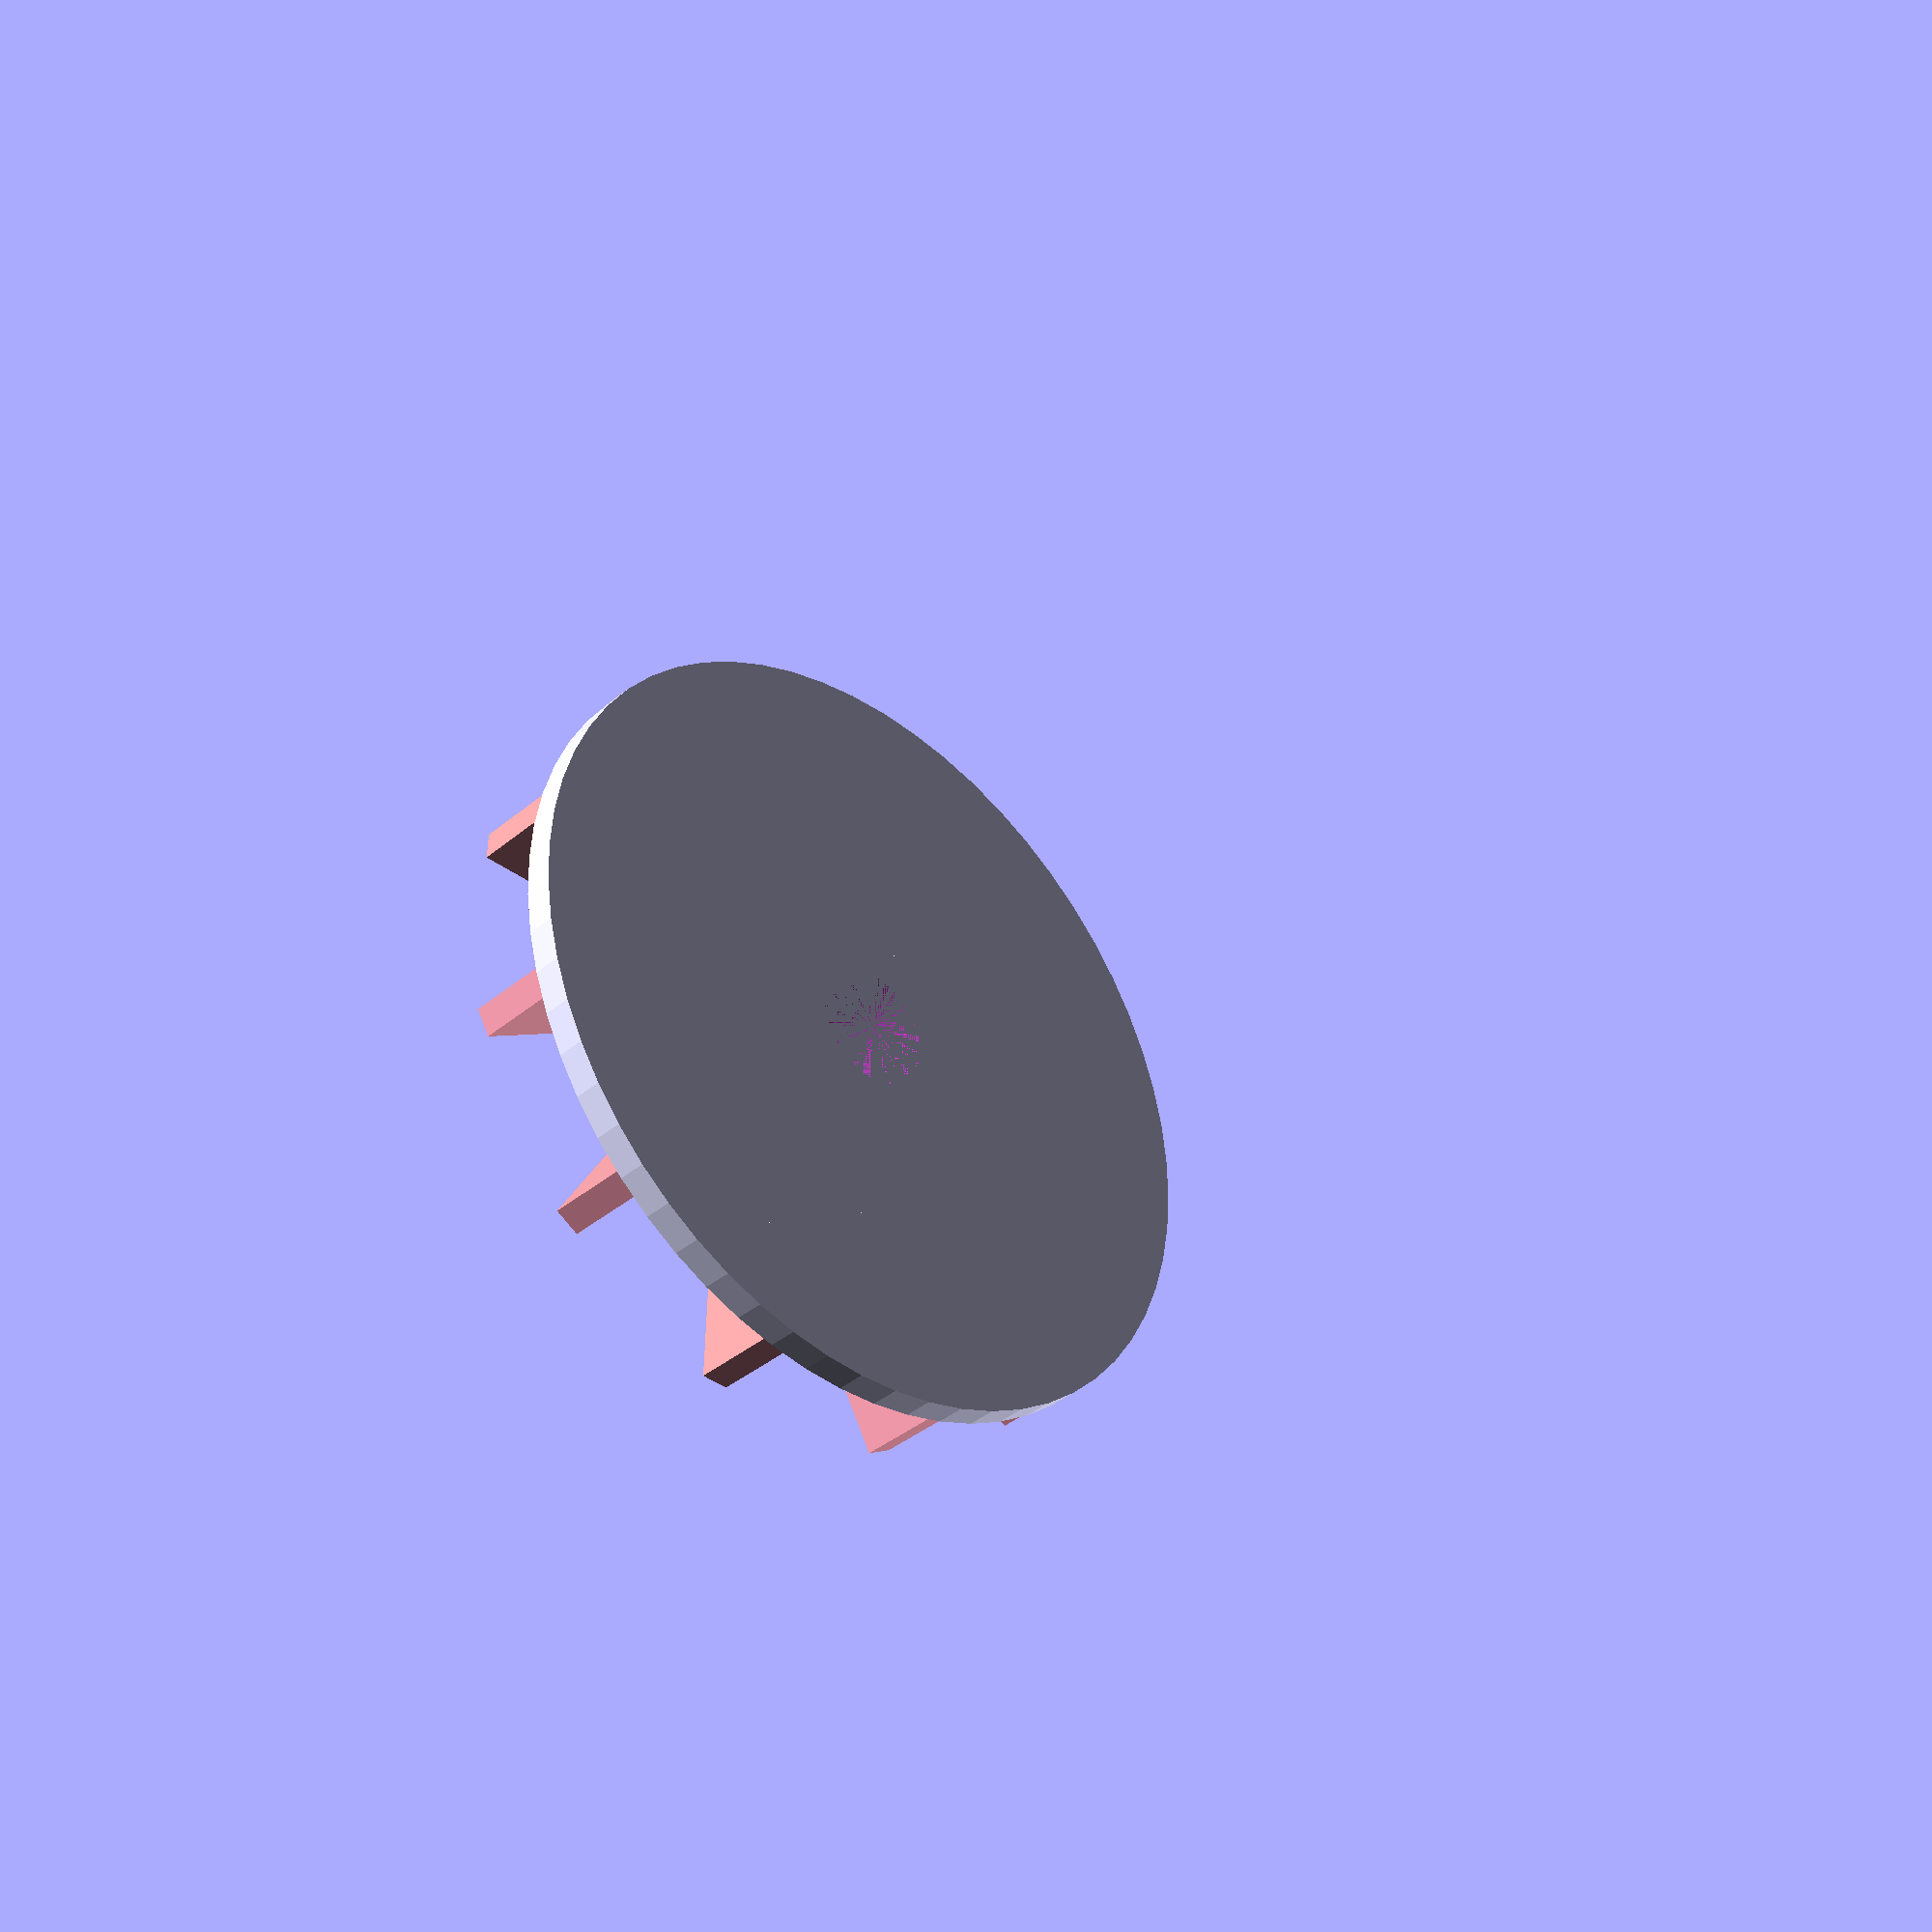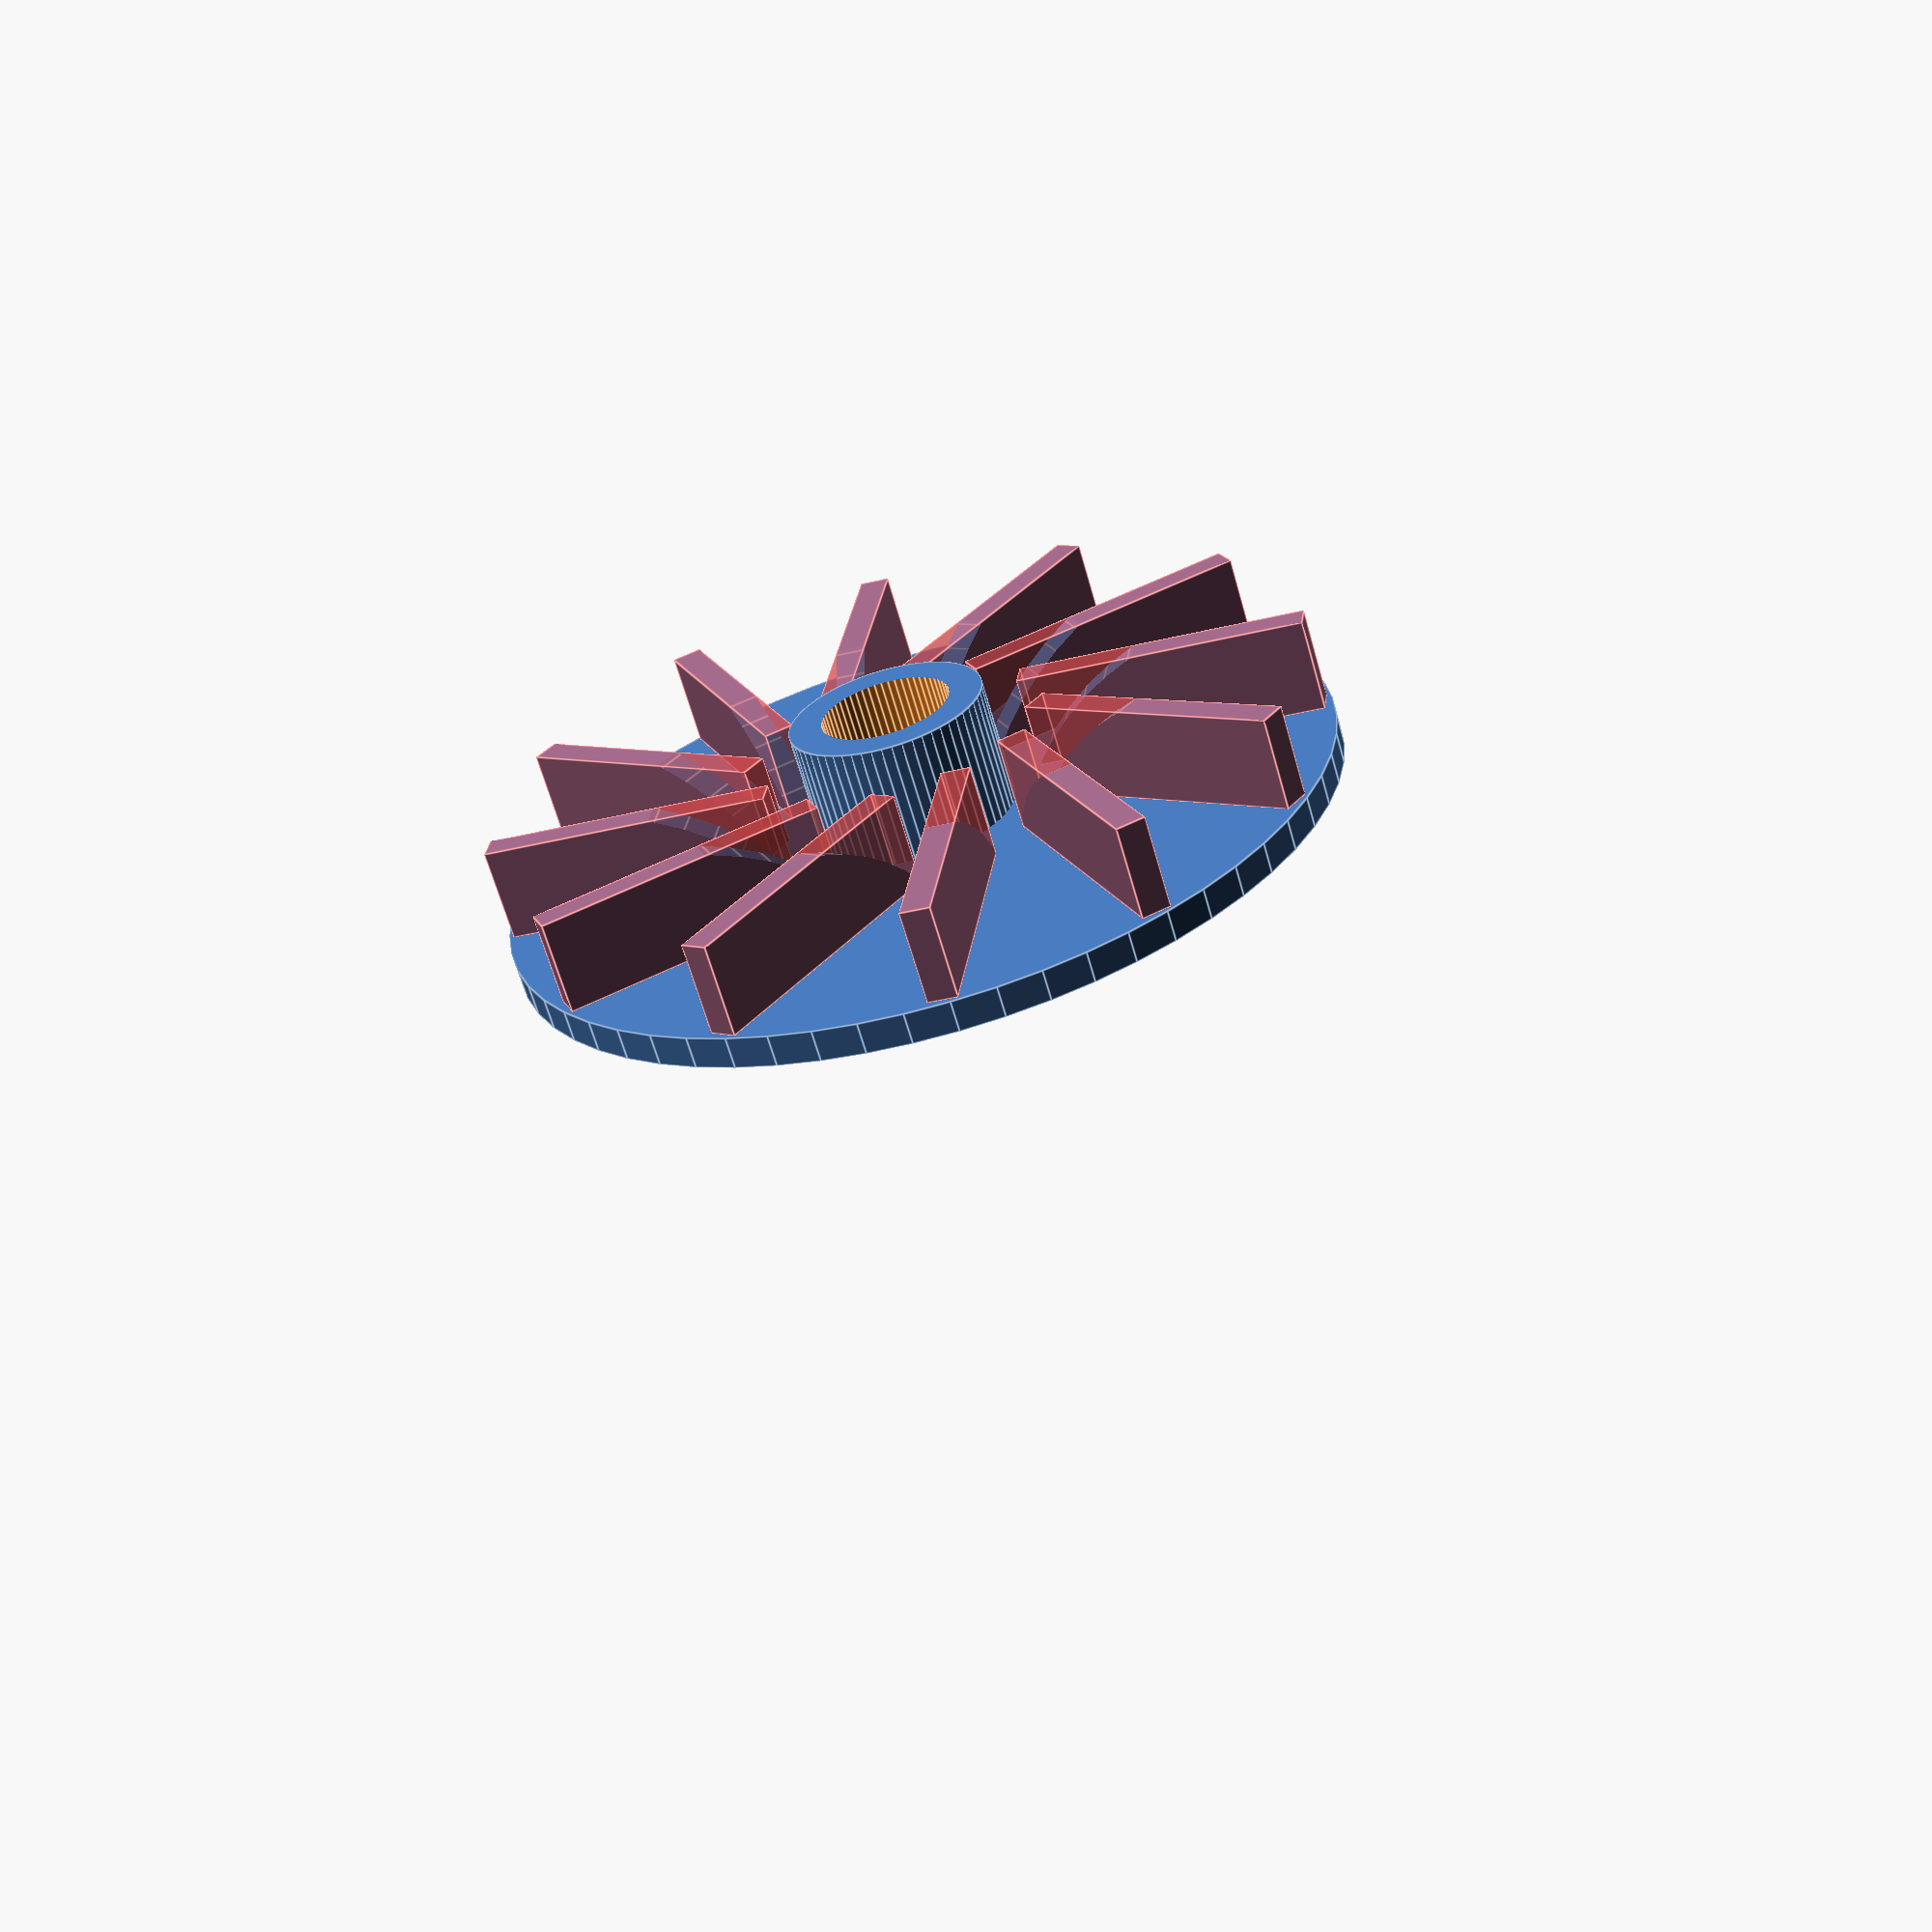
<openscad>
//# Tangent bladed fan for Grammies sewing machine motor

resolution=60;
inside_r_correction=0.8;

rotor_r=42.97/2;
rotor_h=1.6;

blade_l=14.7;
blade_h=6.37-rotor_h;
blade_t=1.5;

axel_r=(5.8+inside_r_correction)/2;
hub_r=10/2 ;    // WAS axel_r+1.98/2;
hub_h=7.75;

//# Tangent bladed fan for Grammies sewing machine motor



difference()
{
	union()
		{
		cylinder(r=rotor_r, h=rotor_h, $fn=resolution);
		cylinder(r=hub_r, h=hub_h, $fn=resolution);
		}
	cylinder(r=axel_r, h=20,$fn=resolution);
}


for ( blade_num = [0,1,2,3,4,5,6,7,8,9,10,11]) {
	rotate([0,0,(360/12*blade_num)])
	translate([hub_r+1,axel_r-0,rotor_h])
		intersection(){
#			cube([blade_l, blade_t, blade_h]);

			rotate([90,0,0]) translate([blade_l-3,-blade_h-4,-3])
				cylinder(r=blade_l, h=5, $fn=resolution);
		}
	}

</openscad>
<views>
elev=217.4 azim=268.9 roll=42.9 proj=p view=wireframe
elev=243.6 azim=247.5 roll=164.3 proj=p view=edges
</views>
